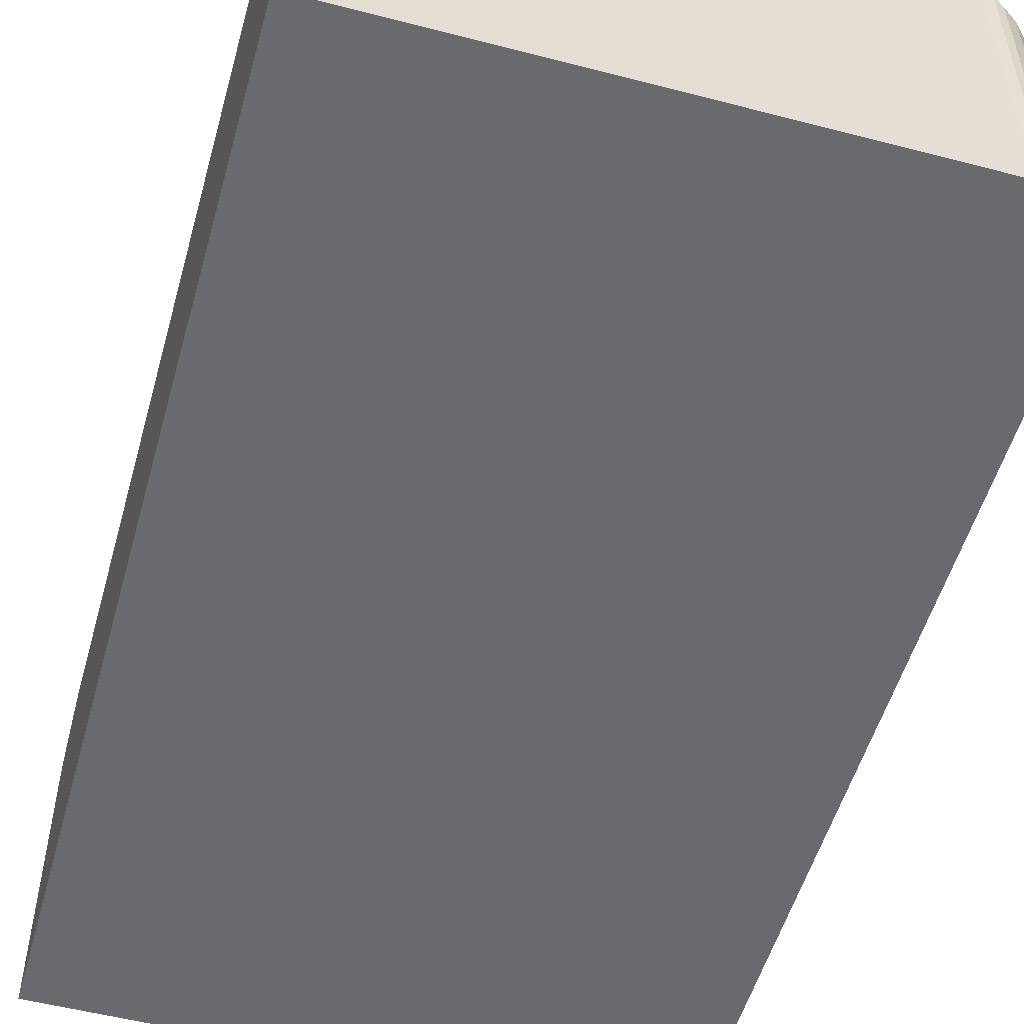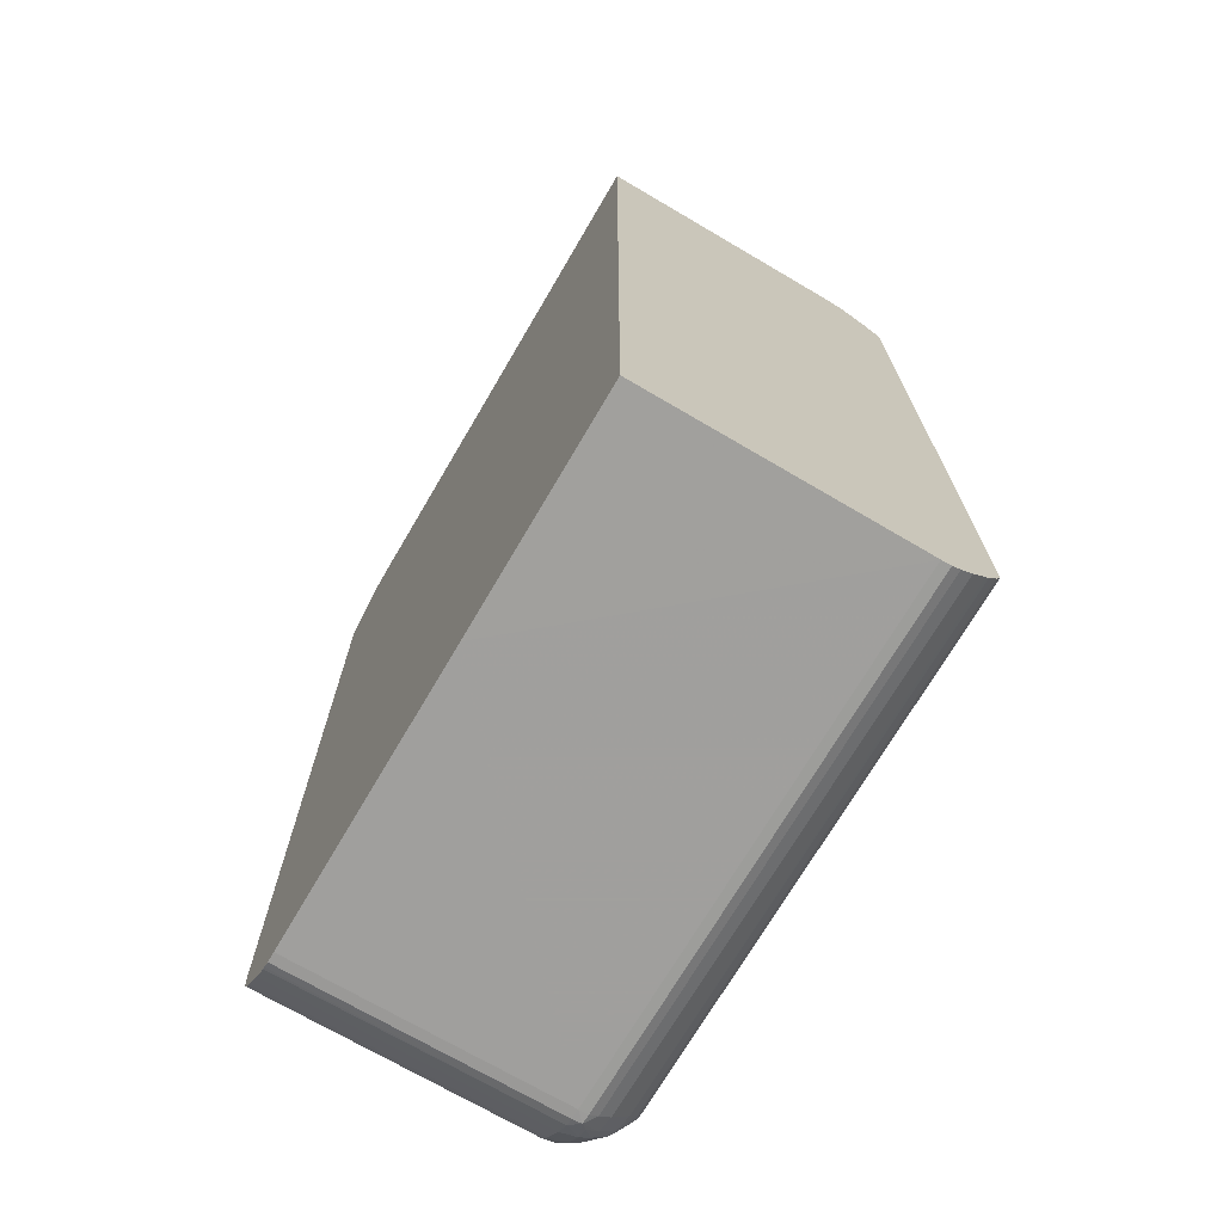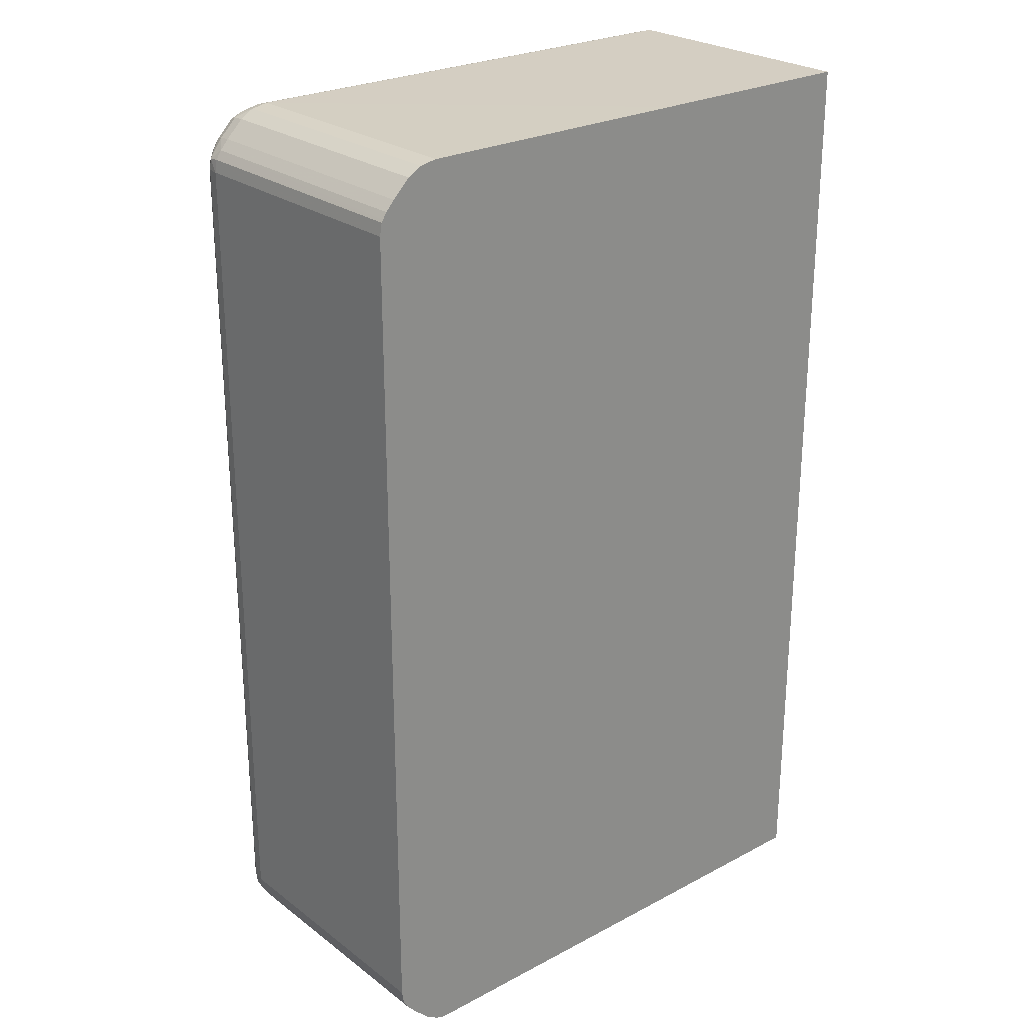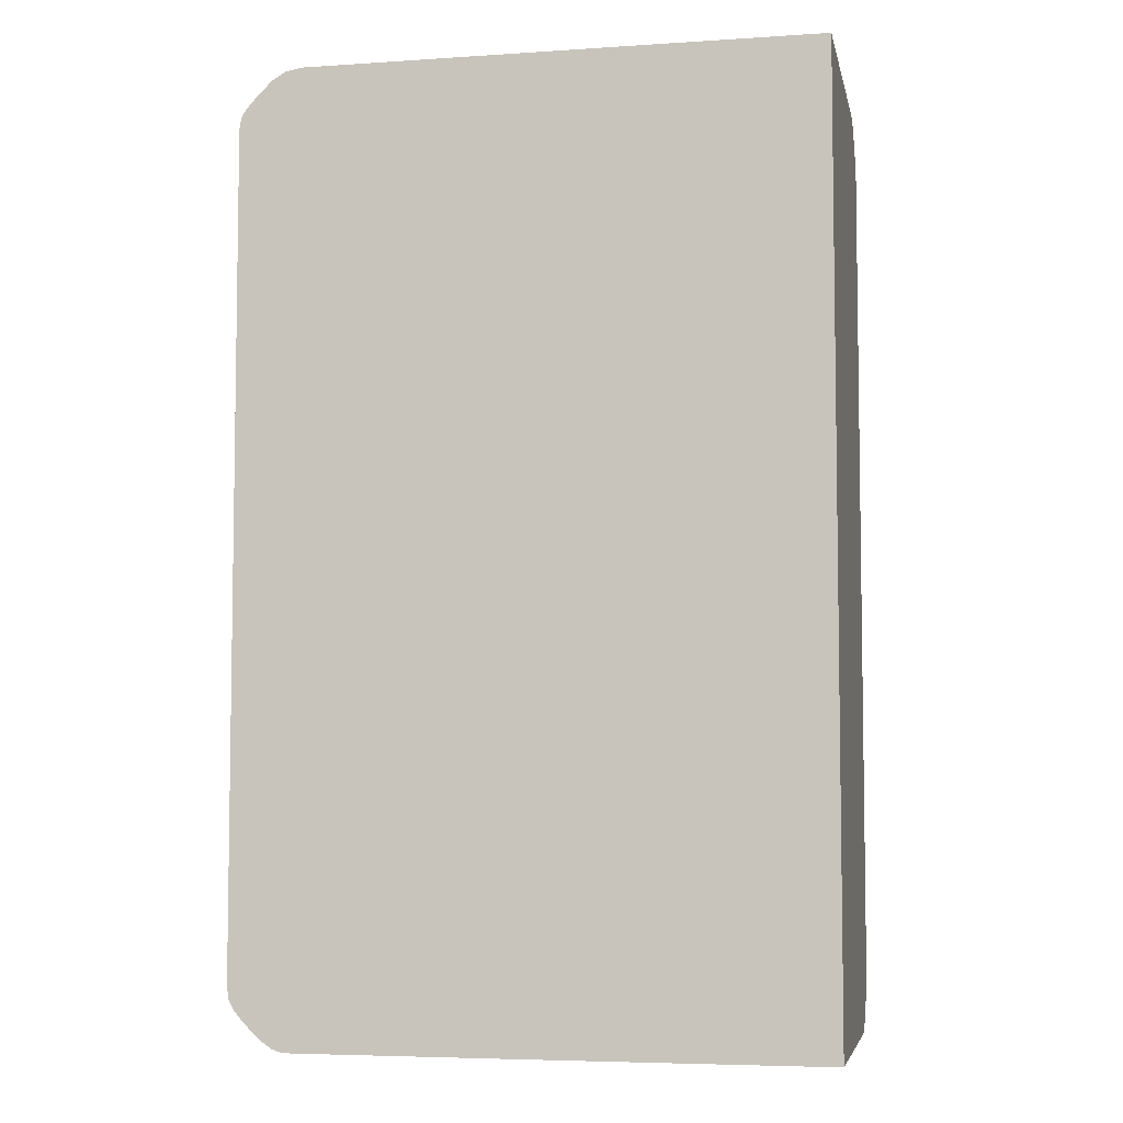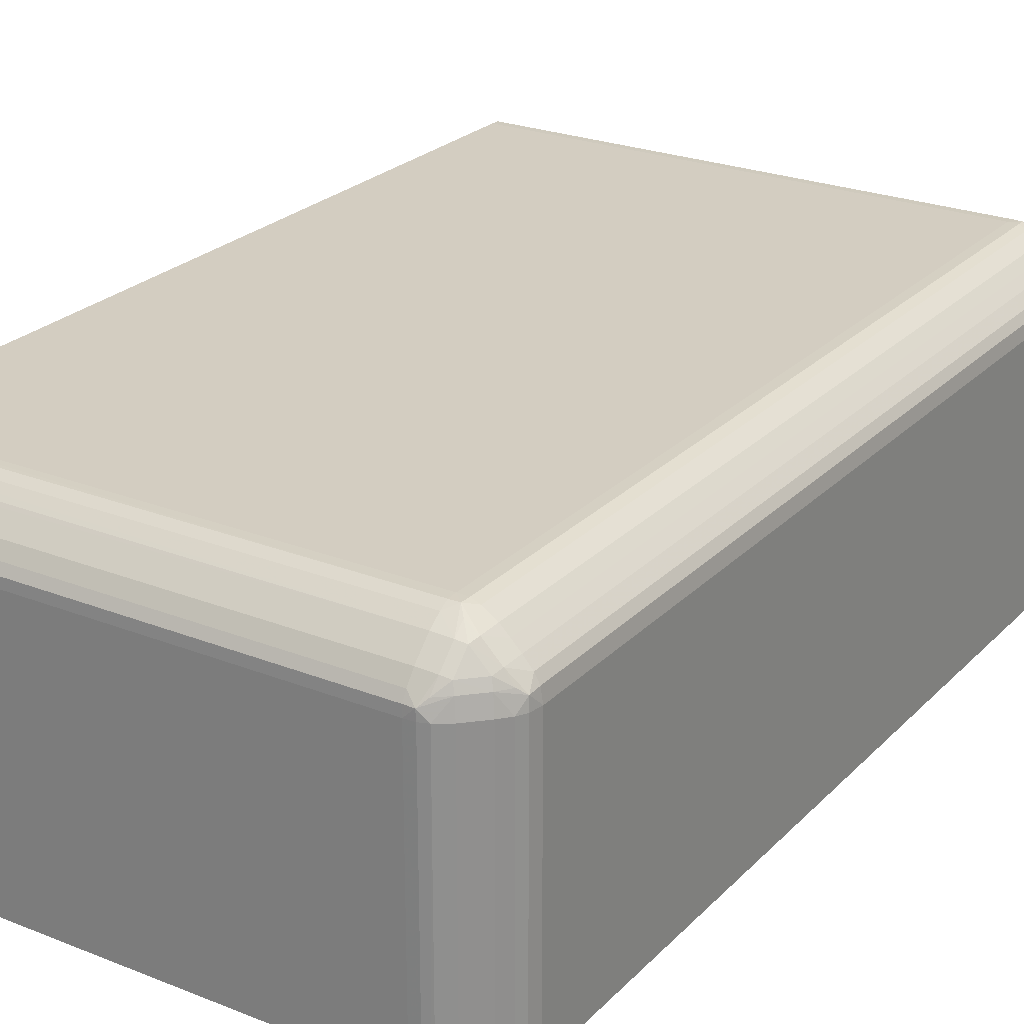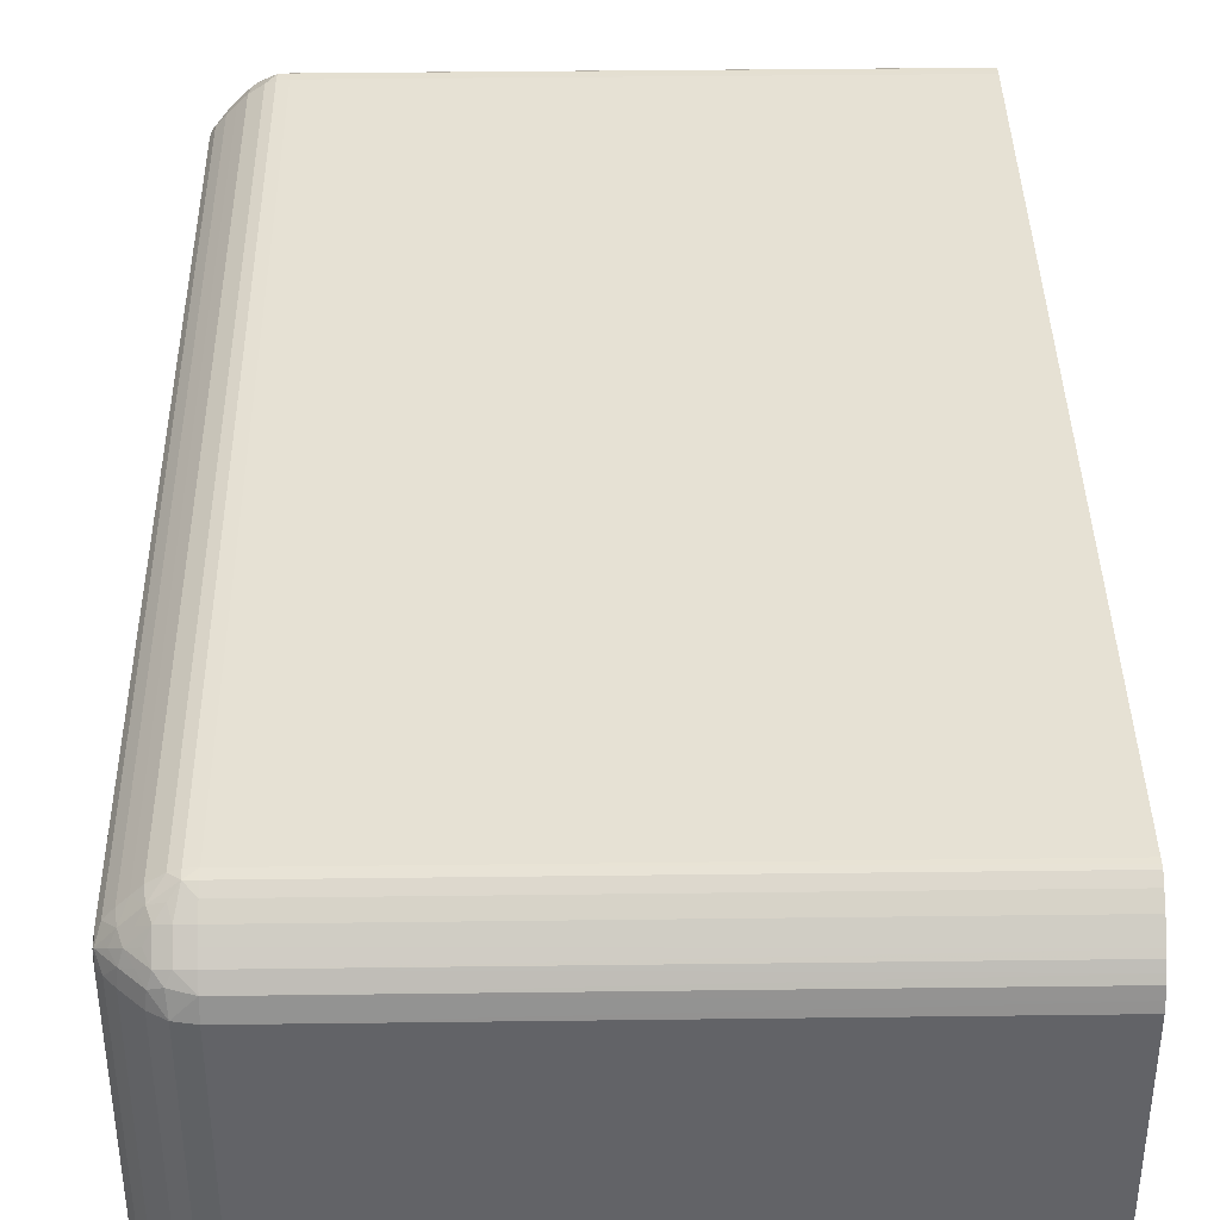
<metadata>
{"format":"obj","ext":"obj","renderer":"f3d","projection":"perspective","resolution":1024,"background":"white","views":[{"elev":-53.1,"azim":-15.6,"up":"+Z"},{"elev":-71.5,"azim":-120.4,"up":"+Y"},{"elev":25.4,"azim":139.8,"up":"+Y"},{"elev":-5.6,"azim":-168.6,"up":"+Y"},{"elev":24.8,"azim":32.8,"up":"+Z"},{"elev":39.1,"azim":179.1,"up":"+Z"}]}
</metadata>
<code>
v -0.01889 0.01236 0.03548
v -0.01617 0.01236 0.03548
v -0.01889 0.01236 0.03866
v -0.01889 0.02369 0.03548
v -0.01611 0.01236 0.03548
v -0.01273 0.01236 0.03866
v -0.01889 0.01237 0.03877
v -0.01889 0.02369 0.03866
v -0.01643 0.02369 0.03548
v -0.01273 0.01236 0.03548
v -0.01261 0.01237 0.03866
v -0.01262 0.01237 0.03877
v -0.01273 0.01237 0.03877
v -0.01889 0.01243 0.03887
v -0.01889 0.02366 0.03875
v -0.01273 0.02369 0.03866
v -0.01617 0.02369 0.03548
v -0.01261 0.01237 0.03548
v -0.01254 0.0124 0.03548
v -0.01251 0.01241 0.03866
v -0.01239 0.01254 0.03886
v -0.01254 0.01245 0.03884
v -0.01253 0.01255 0.03899
v -0.01273 0.01243 0.03887
v -0.01889 0.01253 0.03901
v -0.01889 0.02363 0.03886
v -0.01273 0.02363 0.03886
v -0.01273 0.02369 0.03548
v -0.01253 0.02365 0.03866
v -0.01259 0.02366 0.03548
v -0.01251 0.01241 0.03548
v -0.01236 0.01251 0.03866
v -0.01242 0.01257 0.03897
v -0.01229 0.01264 0.03886
v -0.01273 0.01253 0.03901
v -0.01242 0.01277 0.03917
v -0.01253 0.01275 0.03919
v -0.01889 0.01268 0.03917
v -0.01889 0.02359 0.03892
v -0.01273 0.02354 0.039
v -0.01256 0.02352 0.03899
v -0.01251 0.02358 0.03888
v -0.01239 0.02354 0.03882
v -0.01237 0.02356 0.03866
v -0.01241 0.02359 0.03548
v -0.01253 0.02365 0.03548
v -0.01236 0.01251 0.03548
v -0.01226 0.01261 0.03866
v -0.01218 0.01274 0.03886
v -0.01222 0.01277 0.03897
v -0.01273 0.01273 0.03921
v -0.01218 0.01288 0.039
v -0.01239 0.01288 0.0392
v -0.01254 0.0129 0.03929
v -0.01262 0.01297 0.03937
v -0.01273 0.01287 0.03931
v -0.01889 0.01273 0.03921
v -0.01889 0.02354 0.039
v -0.01889 0.02349 0.03905
v -0.01273 0.02344 0.0391
v -0.01243 0.0235 0.03896
v -0.01256 0.02332 0.03919
v -0.01231 0.02341 0.03889
v -0.01218 0.02333 0.03882
v -0.01216 0.02335 0.03866
v -0.01219 0.02338 0.03548
v -0.01237 0.02356 0.03548
v -0.01226 0.01261 0.03548
v -0.01215 0.01271 0.03866
v -0.01205 0.01283 0.03866
v -0.012 0.01295 0.03879
v -0.01208 0.01288 0.03886
v -0.01889 0.01281 0.03927
v -0.01205 0.01308 0.03891
v -0.01215 0.01308 0.03903
v -0.01226 0.01308 0.03913
v -0.01236 0.01308 0.03923
v -0.01251 0.01308 0.03933
v -0.01273 0.01297 0.03937
v -0.01261 0.01308 0.03937
v -0.01273 0.01308 0.03937
v -0.01889 0.01287 0.03931
v -0.01889 0.02333 0.0392
v -0.01273 0.02333 0.0392
v -0.01236 0.02336 0.03903
v -0.01223 0.02329 0.03896
v -0.01243 0.02329 0.03916
v -0.01273 0.0232 0.0393
v -0.01262 0.0231 0.03937
v -0.01252 0.0232 0.03927
v -0.01211 0.02321 0.03888
v -0.012 0.02312 0.03879
v -0.01206 0.02324 0.03866
v -0.01216 0.02335 0.03548
v -0.01215 0.01271 0.03548
v -0.01205 0.01283 0.03548
v -0.01204 0.01286 0.03548
v -0.012 0.01293 0.03866
v -0.01197 0.01308 0.03866
v -0.012 0.01308 0.03881
v -0.01205 0.02299 0.03891
v -0.01215 0.02299 0.03903
v -0.01226 0.02299 0.03913
v -0.01236 0.02299 0.03923
v -0.01251 0.02299 0.03933
v -0.01889 0.01303 0.03937
v -0.01889 0.01297 0.03937
v -0.01261 0.02299 0.03937
v -0.01889 0.01308 0.03937
v -0.01273 0.02299 0.03937
v -0.01889 0.0232 0.0393
v -0.0123 0.02323 0.03908
v -0.01218 0.02316 0.03901
v -0.01238 0.02316 0.03921
v -0.01273 0.0231 0.03937
v -0.012 0.02314 0.03866
v -0.012 0.02299 0.03881
v -0.01197 0.02299 0.03866
v -0.01202 0.02317 0.03548
v -0.01206 0.02324 0.03548
v -0.012 0.01293 0.03548
v -0.01197 0.01308 0.03548
v -0.01889 0.02299 0.03937
v -0.01889 0.02305 0.03937
v -0.01889 0.0231 0.03937
v -0.012 0.02314 0.03548
v -0.01197 0.02299 0.03548
f 1 2 3
f 1 3 7
f 1 7 14
f 1 14 25
f 1 25 38
f 1 38 57
f 1 57 73
f 1 73 82
f 1 82 107
f 1 107 106
f 1 106 109
f 1 109 123
f 1 123 124
f 1 124 125
f 1 125 111
f 1 111 83
f 1 83 59
f 1 59 58
f 1 58 39
f 1 39 26
f 1 26 15
f 1 15 8
f 1 8 4
f 1 4 9
f 1 9 17
f 1 17 28
f 1 28 30
f 1 30 46
f 1 46 45
f 1 45 67
f 1 67 66
f 1 66 94
f 1 94 120
f 1 120 119
f 1 119 126
f 1 126 127
f 1 127 122
f 1 122 121
f 1 121 97
f 1 97 96
f 1 96 95
f 1 95 68
f 1 68 47
f 1 47 31
f 1 31 19
f 1 19 18
f 1 18 10
f 1 10 5
f 1 5 2
f 2 5 6
f 2 6 3
f 3 6 13
f 3 13 7
f 4 8 9
f 5 10 6
f 6 10 18
f 6 18 11
f 6 11 12
f 6 12 13
f 7 13 24
f 7 24 14
f 8 15 16
f 8 16 17
f 8 17 9
f 11 18 19
f 11 19 20
f 11 20 12
f 12 20 21
f 12 21 22
f 12 22 23
f 12 23 24
f 12 24 13
f 14 24 35
f 14 35 25
f 15 26 27
f 15 27 16
f 16 28 17
f 16 27 29
f 16 29 30
f 16 30 28
f 19 31 20
f 20 31 47
f 20 47 32
f 20 32 21
f 21 33 22
f 21 32 48
f 21 48 34
f 21 34 33
f 22 33 23
f 23 35 24
f 23 33 36
f 23 36 37
f 23 37 51
f 23 51 35
f 25 35 38
f 26 39 27
f 27 39 40
f 27 40 41
f 27 41 42
f 27 42 29
f 29 42 43
f 29 43 44
f 29 44 45
f 29 45 46
f 29 46 30
f 32 47 68
f 32 68 48
f 33 34 49
f 33 49 50
f 33 50 36
f 34 48 69
f 34 69 49
f 35 51 38
f 36 50 52
f 36 52 53
f 36 53 54
f 36 54 37
f 37 54 55
f 37 55 56
f 37 56 51
f 38 51 57
f 39 58 40
f 40 58 59
f 40 59 60
f 40 60 41
f 41 61 42
f 41 60 62
f 41 62 61
f 42 61 43
f 43 61 63
f 43 63 64
f 43 64 65
f 43 65 44
f 44 65 66
f 44 66 67
f 44 67 45
f 48 68 95
f 48 95 69
f 49 70 71
f 49 71 72
f 49 72 50
f 49 69 70
f 50 72 52
f 51 73 57
f 51 56 73
f 52 72 71
f 52 71 74
f 52 74 75
f 52 75 76
f 52 76 53
f 53 76 77
f 53 77 78
f 53 78 55
f 53 55 54
f 55 79 56
f 55 78 80
f 55 80 81
f 55 81 79
f 56 79 107
f 56 107 82
f 56 82 73
f 59 83 84
f 59 84 60
f 60 84 62
f 61 85 86
f 61 86 63
f 61 62 87
f 61 87 85
f 62 84 88
f 62 88 89
f 62 89 90
f 62 90 87
f 63 86 64
f 64 86 91
f 64 91 92
f 64 92 93
f 64 93 65
f 65 93 120
f 65 120 94
f 65 94 66
f 69 95 96
f 69 96 70
f 70 96 97
f 70 97 98
f 70 98 71
f 71 98 99
f 71 99 100
f 71 100 74
f 74 100 117
f 74 117 101
f 74 101 102
f 74 102 75
f 75 102 103
f 75 103 76
f 76 103 104
f 76 104 77
f 77 104 105
f 77 105 78
f 78 105 108
f 78 108 80
f 79 106 107
f 79 81 106
f 80 108 110
f 80 110 81
f 81 109 106
f 81 110 123
f 81 123 109
f 83 111 88
f 83 88 84
f 85 87 86
f 86 87 112
f 86 112 113
f 86 113 91
f 87 90 114
f 87 114 112
f 88 111 125
f 88 125 115
f 88 115 89
f 89 110 108
f 89 108 105
f 89 105 114
f 89 114 90
f 89 115 110
f 91 113 92
f 92 116 93
f 92 113 101
f 92 101 117
f 92 117 118
f 92 118 116
f 93 116 119
f 93 119 120
f 97 121 98
f 98 121 122
f 98 122 99
f 99 122 127
f 99 127 118
f 99 118 117
f 99 117 100
f 101 113 102
f 102 113 103
f 103 113 114
f 103 114 104
f 104 114 105
f 110 115 124
f 110 124 123
f 112 114 113
f 115 125 124
f 116 118 127
f 116 127 126
f 116 126 119

</code>
